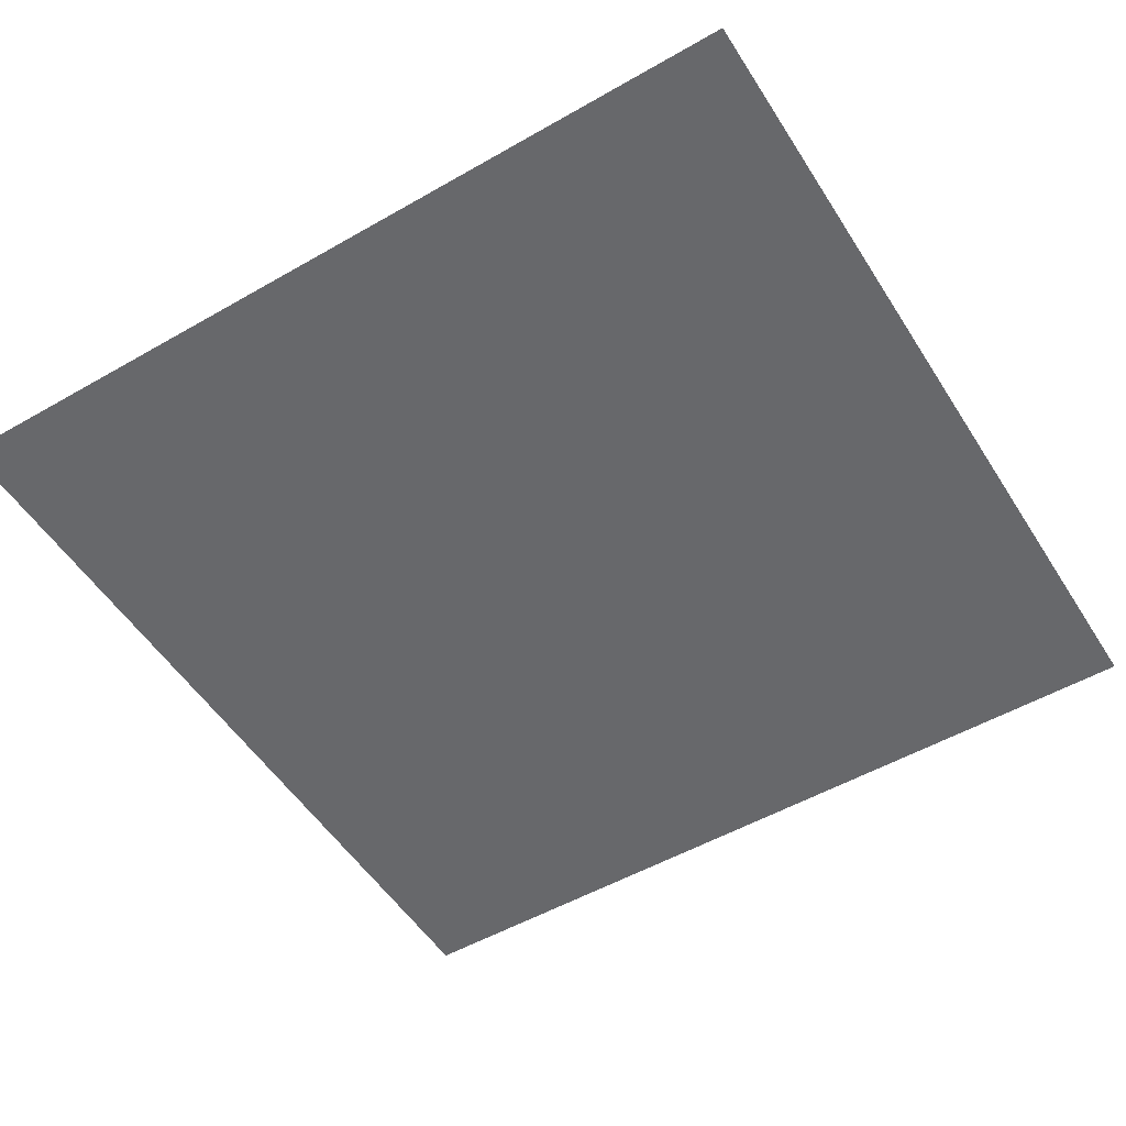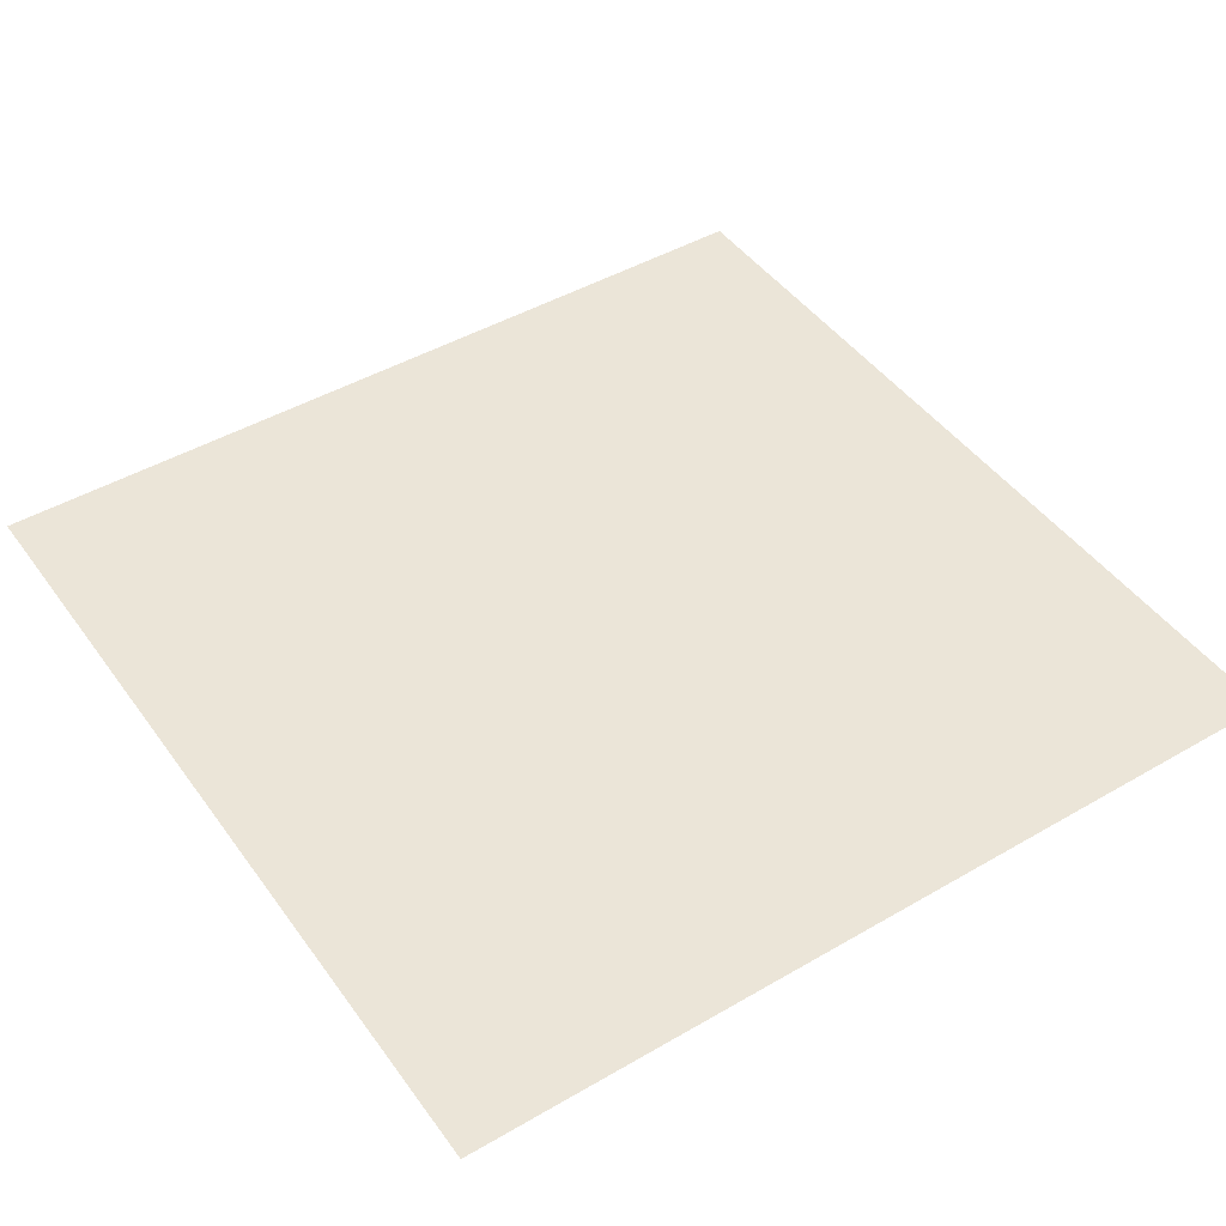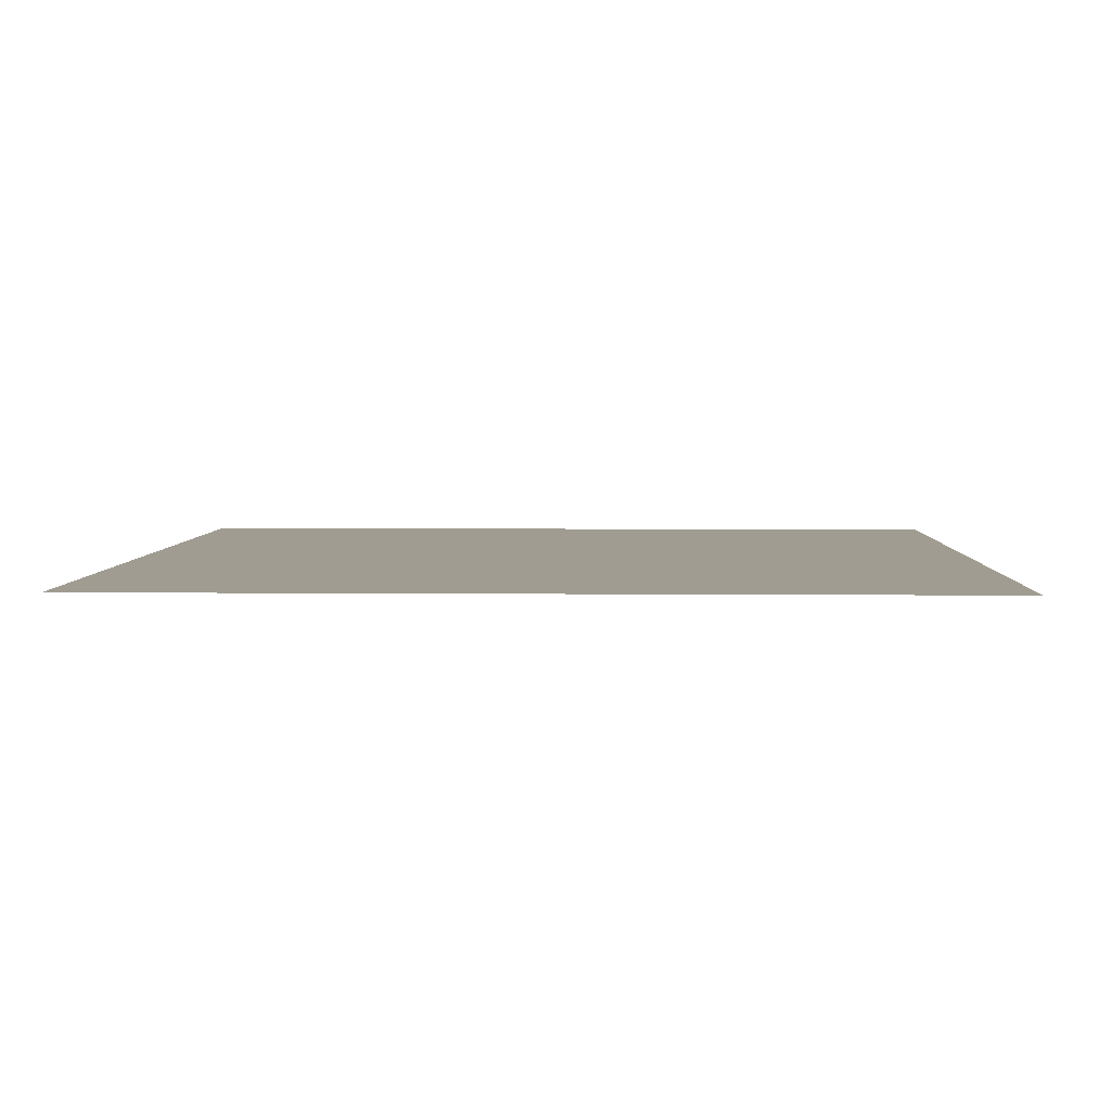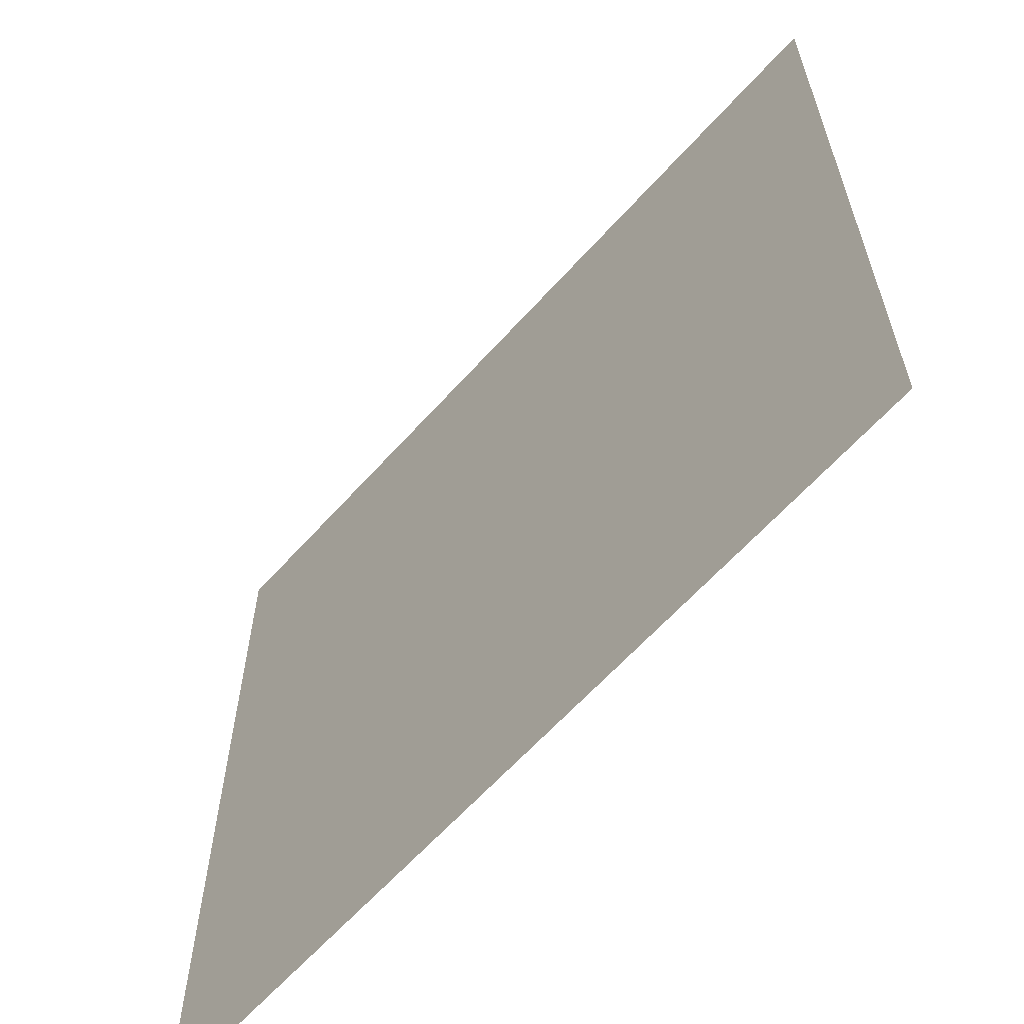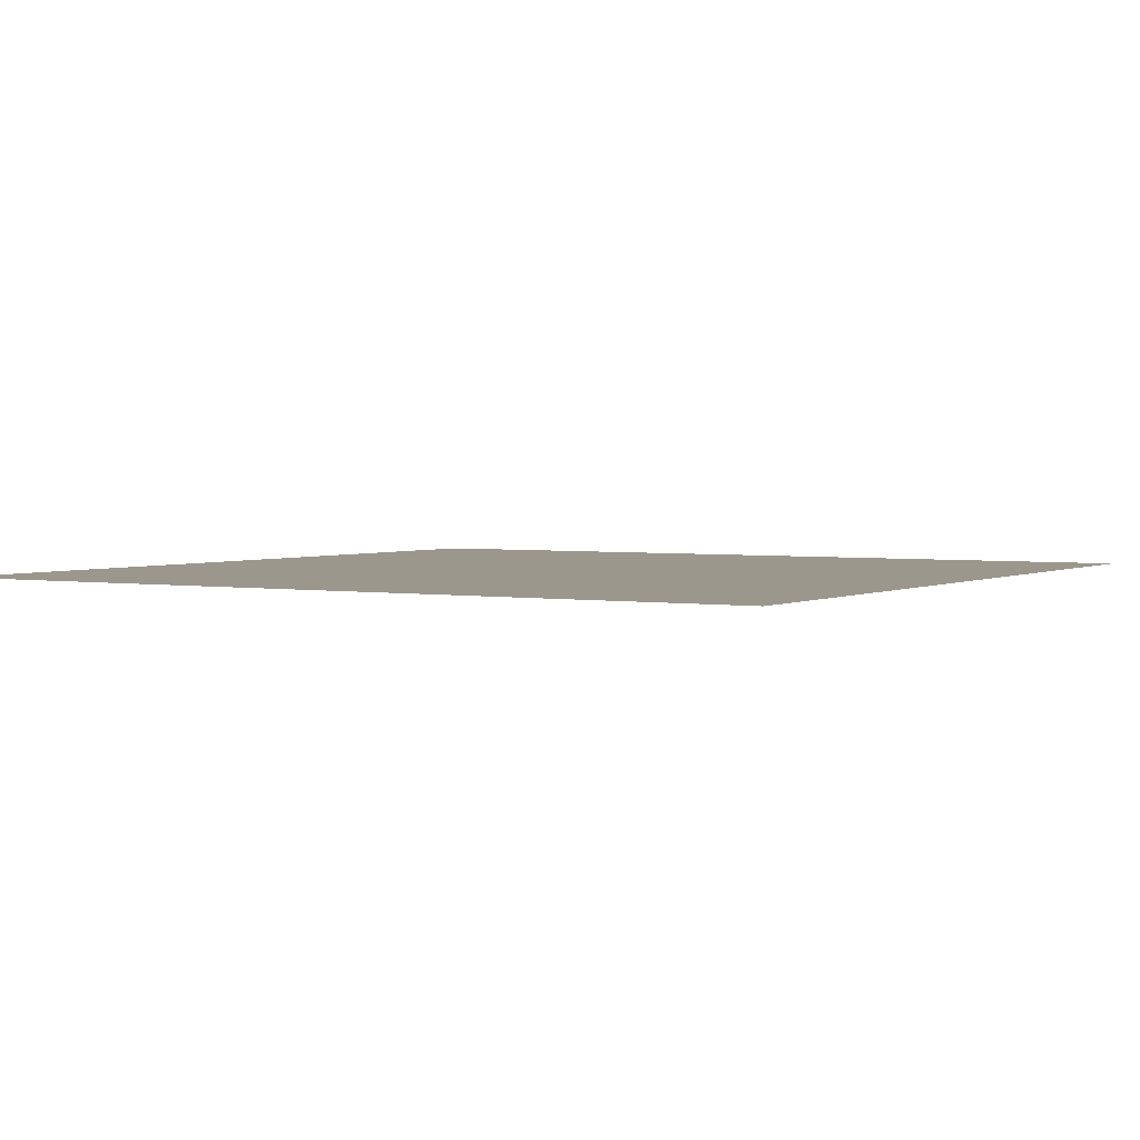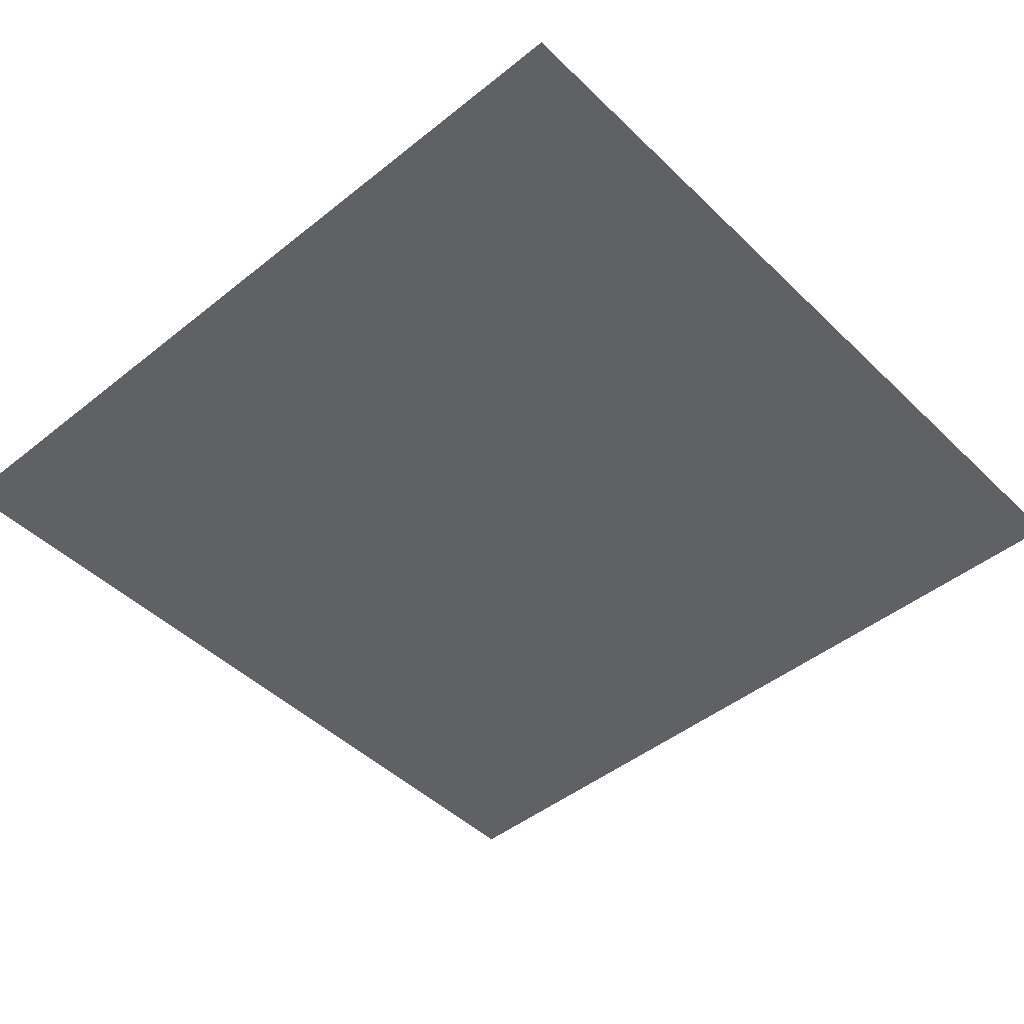
<metadata>
{"format":"obj","ext":"obj","renderer":"f3d","projection":"perspective","resolution":1024,"background":"white","views":[{"elev":-52.4,"azim":121.7,"up":"+Y"},{"elev":45.8,"azim":-123.7,"up":"+Y"},{"elev":4.4,"azim":91.9,"up":"+Y"},{"elev":-62.8,"azim":48.2,"up":"+Z"},{"elev":2.7,"azim":120.9,"up":"+Y"},{"elev":-46.3,"azim":132.4,"up":"+Y"}]}
</metadata>
<code>
g wall_outdoor_1_IN2
v 0.5035 0.5197 -0.5036
v 0.5035 0.5197 0.5034
v -0.5035 0.5197 0.5034
v -0.5035 0.5197 -0.5036
g wall_outdoor_1_IN2_0
f 3 2 1
f 4 3 1

</code>
